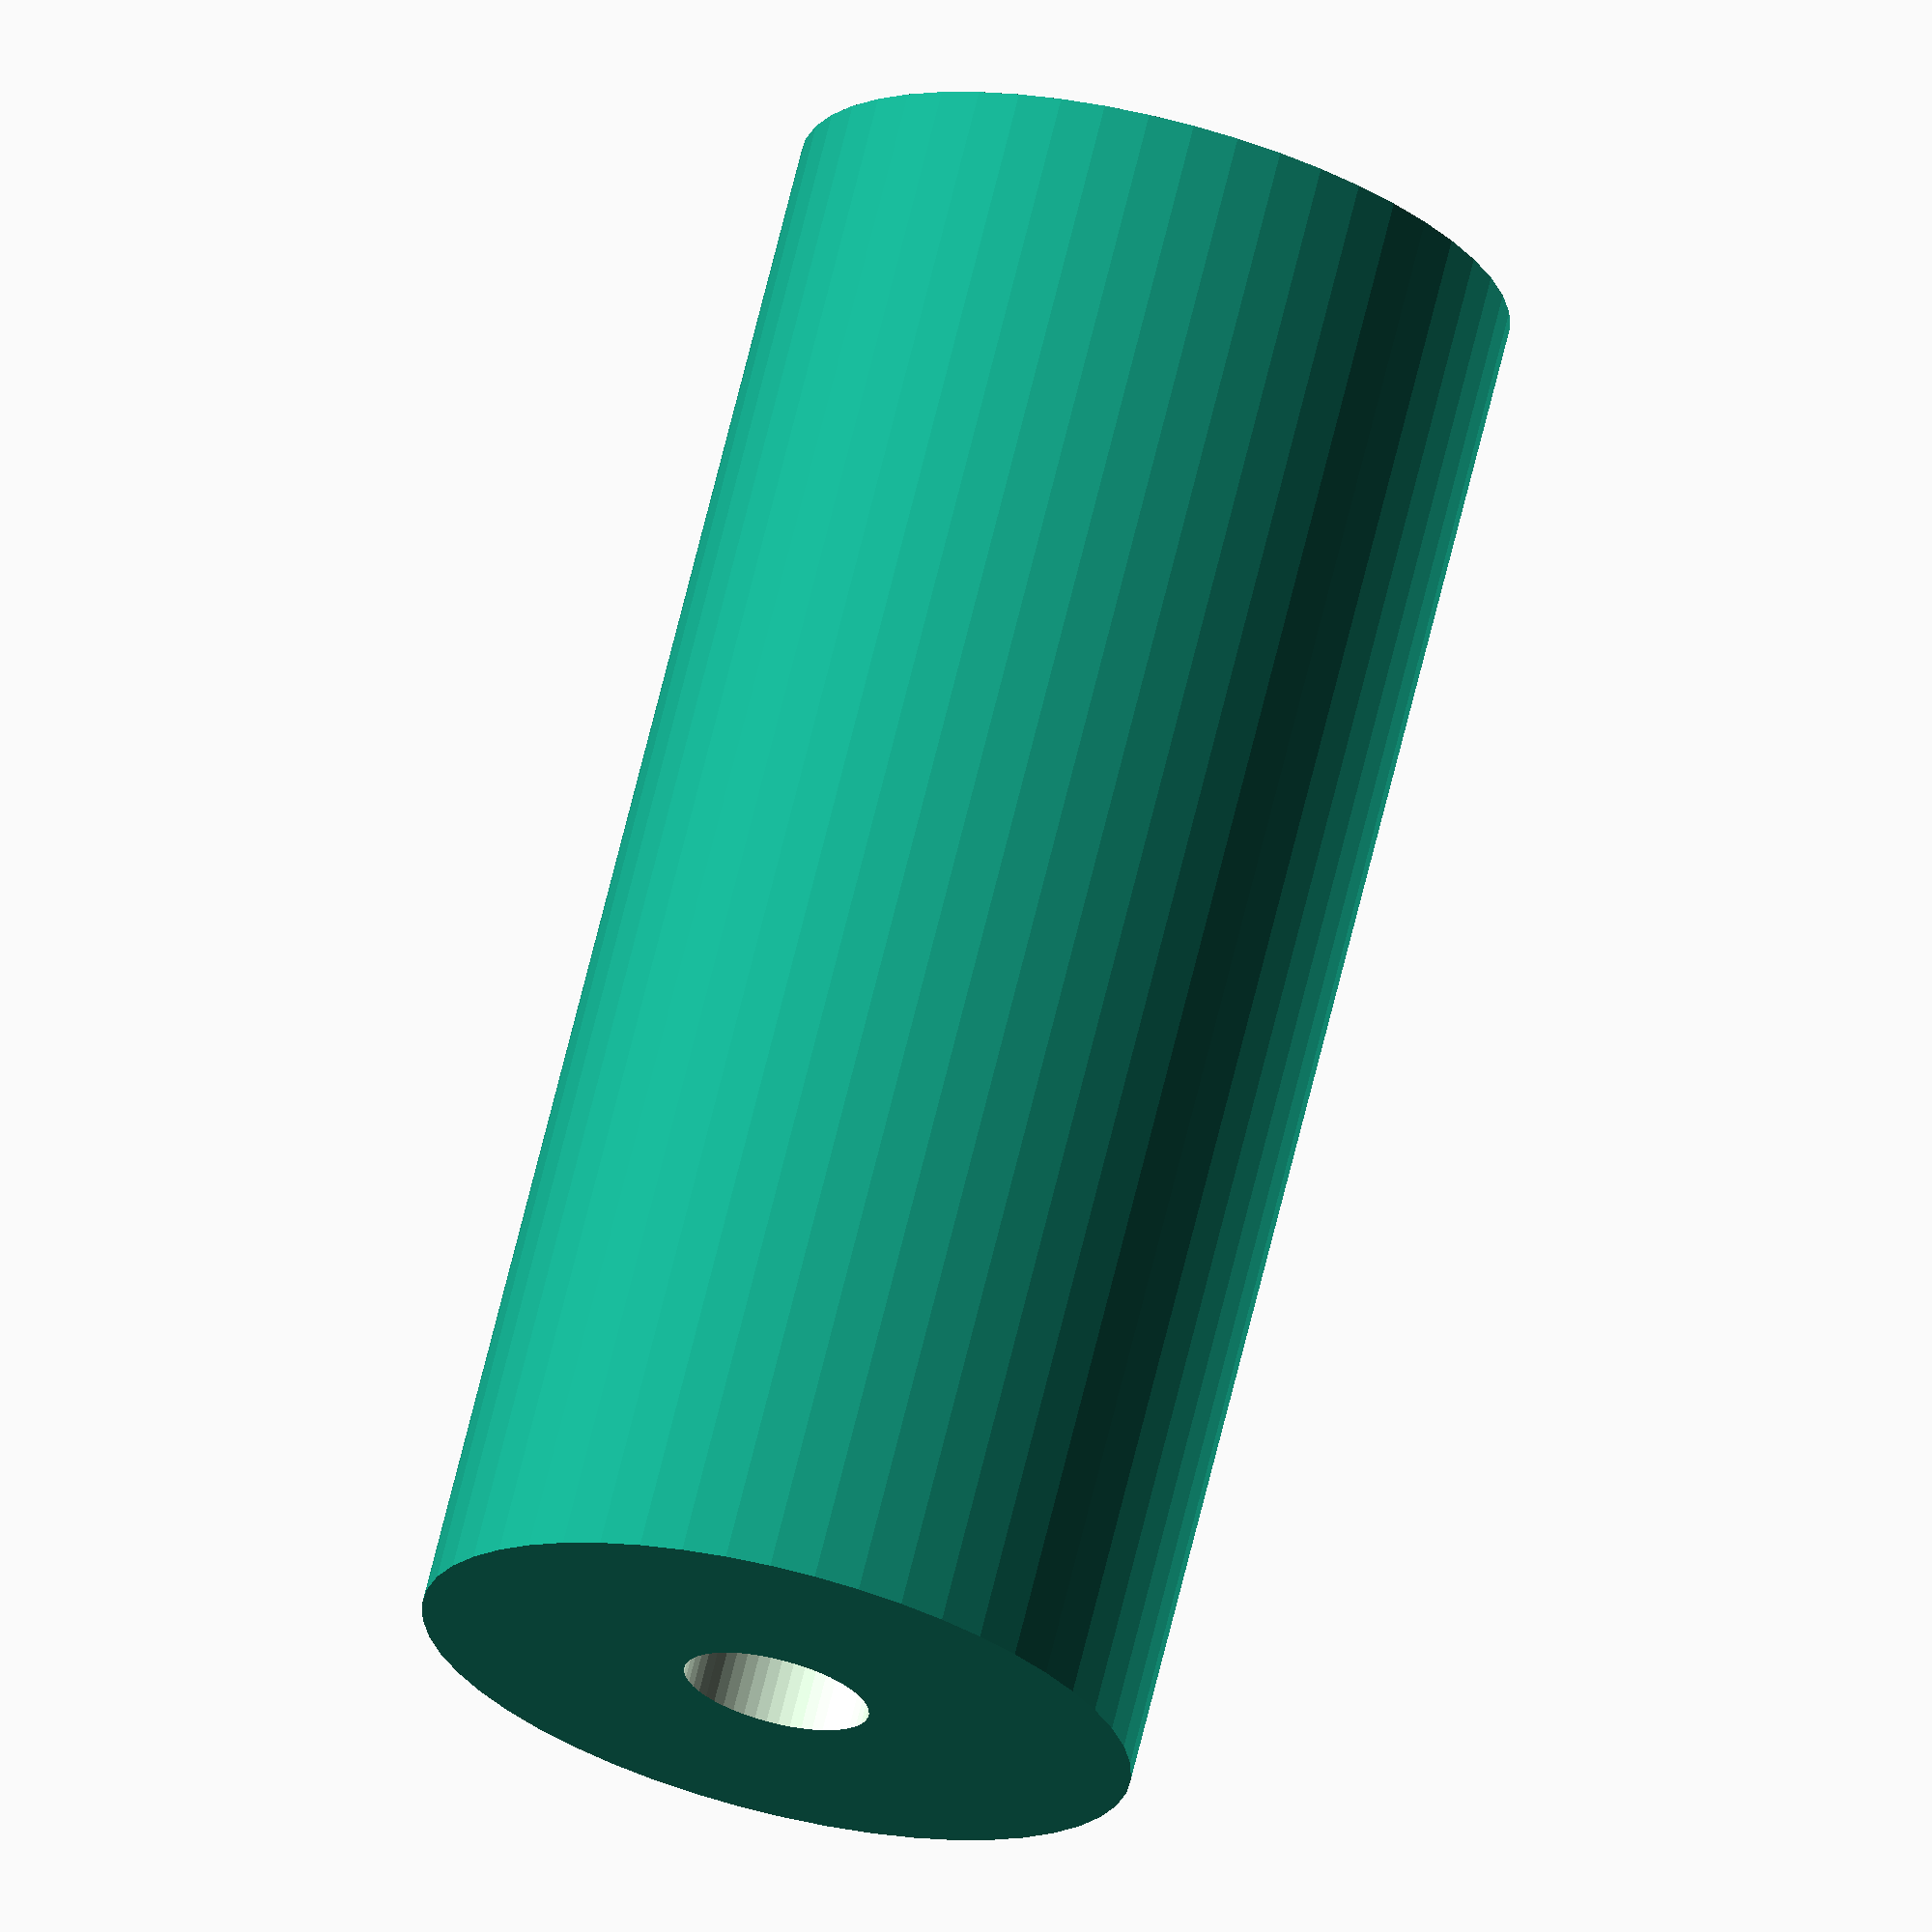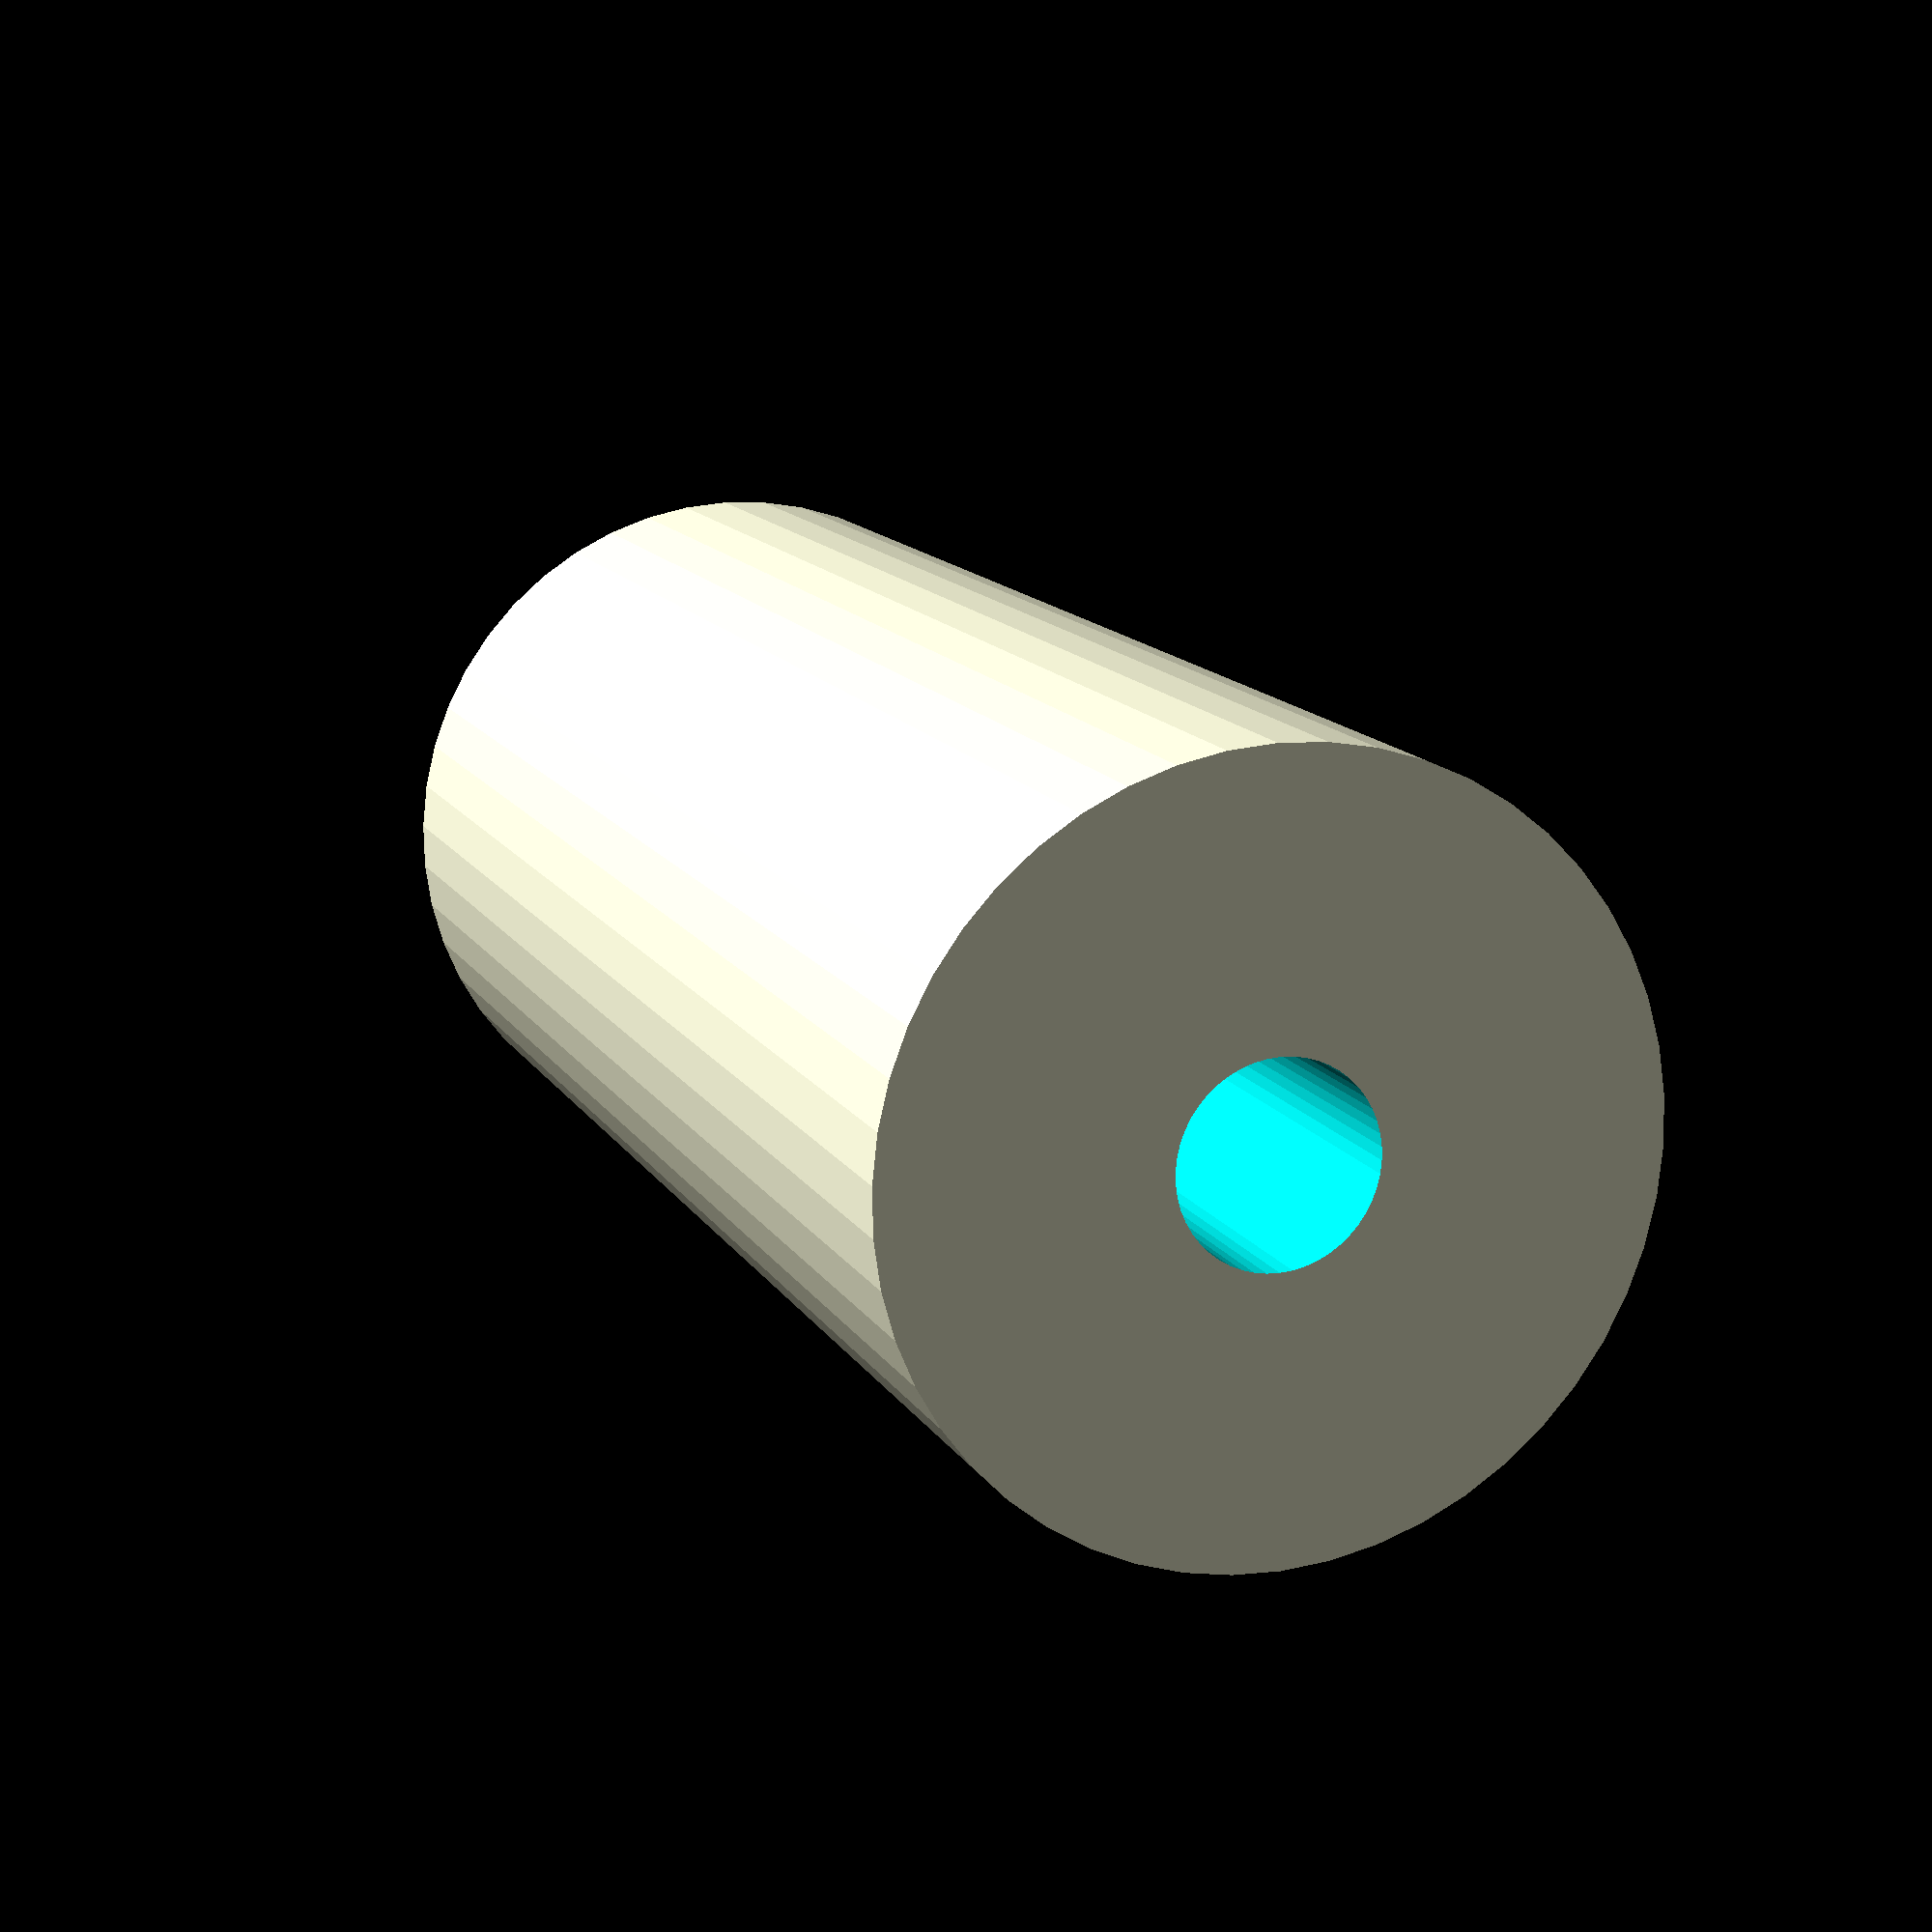
<openscad>
$fn = 50;


difference() {
	union() {
		translate(v = [0, 0, -50.0000000000]) {
			cylinder(h = 100, r = 23.0000000000);
		}
	}
	union() {
		translate(v = [0, 0, -100.0000000000]) {
			cylinder(h = 200, r = 6);
		}
	}
}
</openscad>
<views>
elev=109.9 azim=81.8 roll=166.2 proj=o view=wireframe
elev=346.9 azim=33.5 roll=160.4 proj=p view=wireframe
</views>
